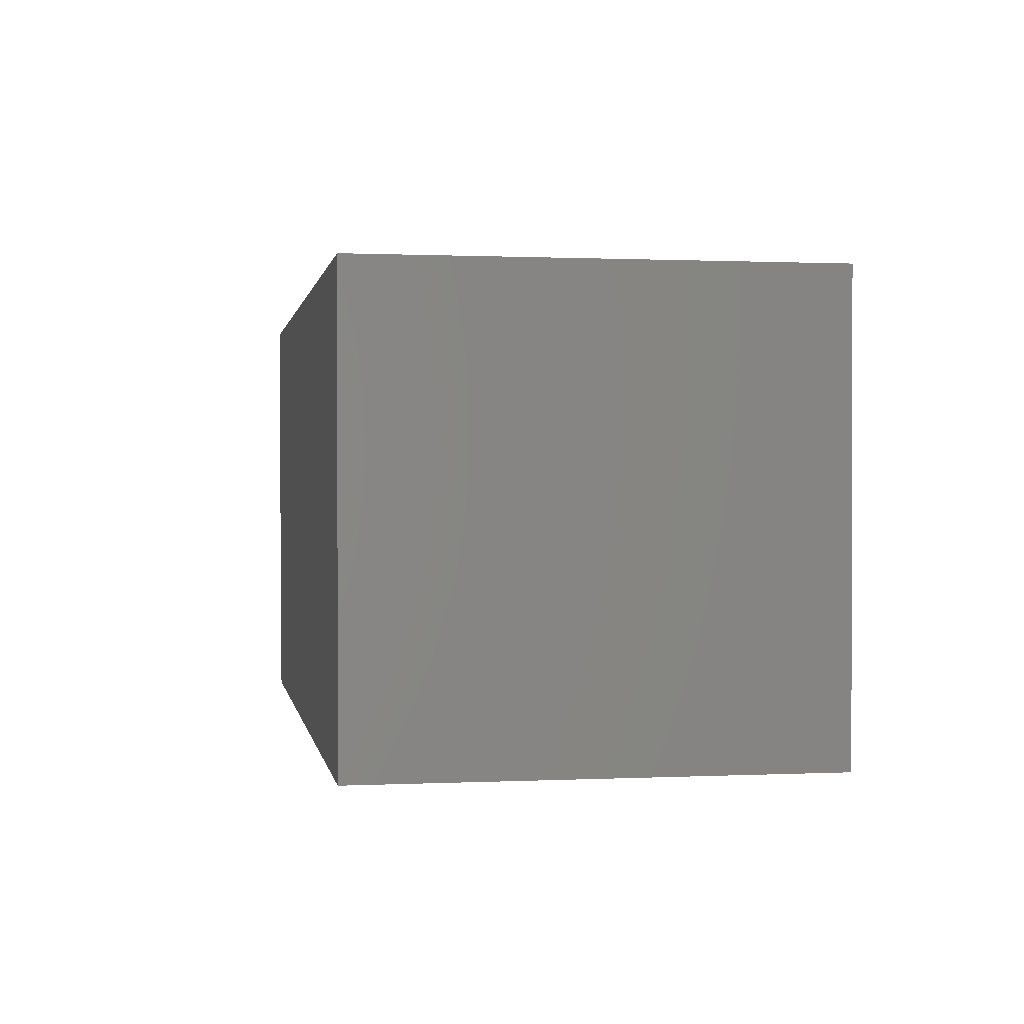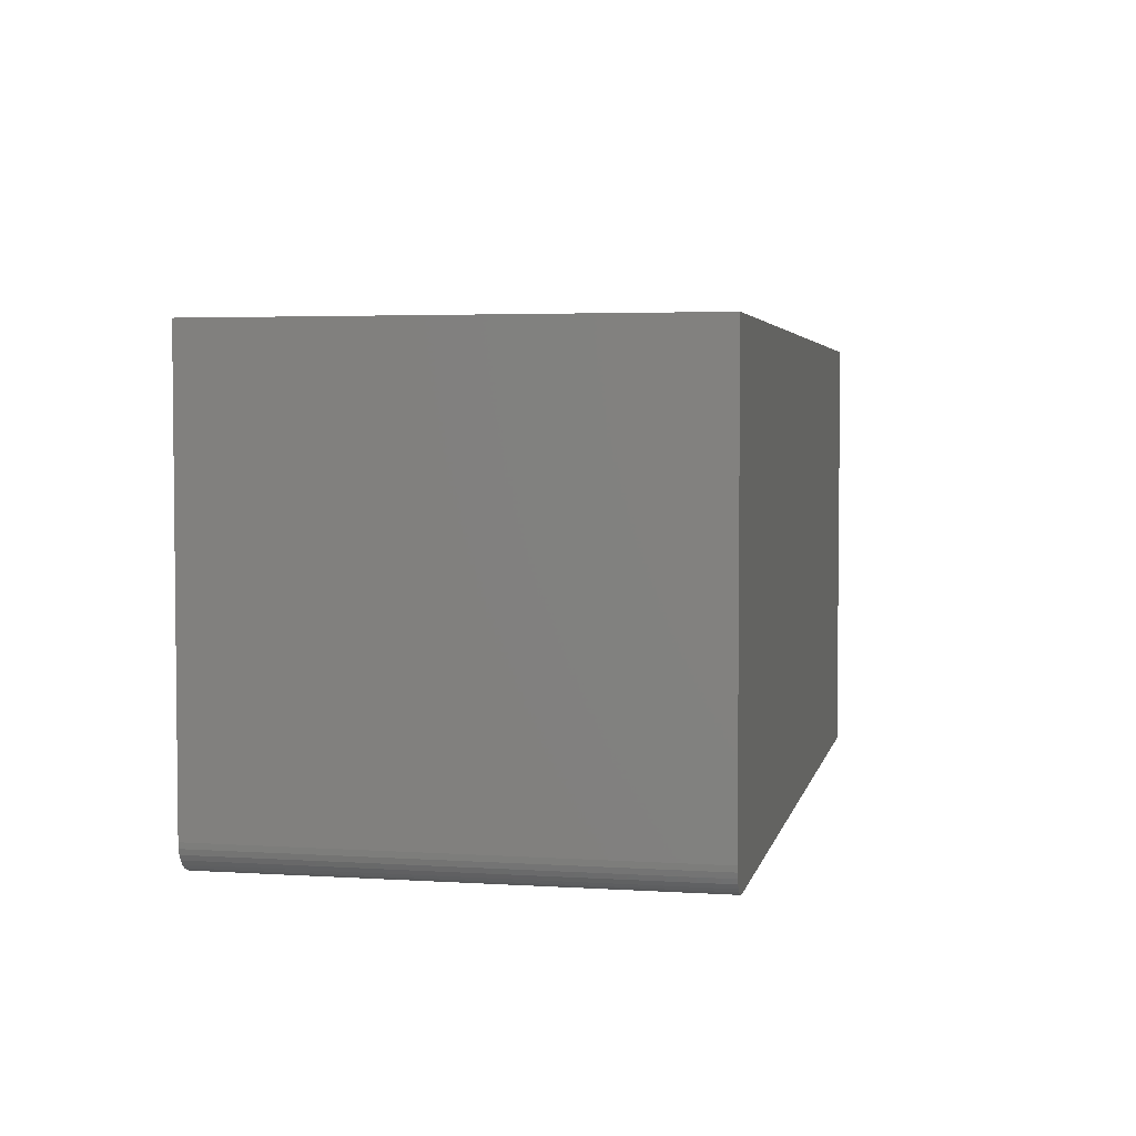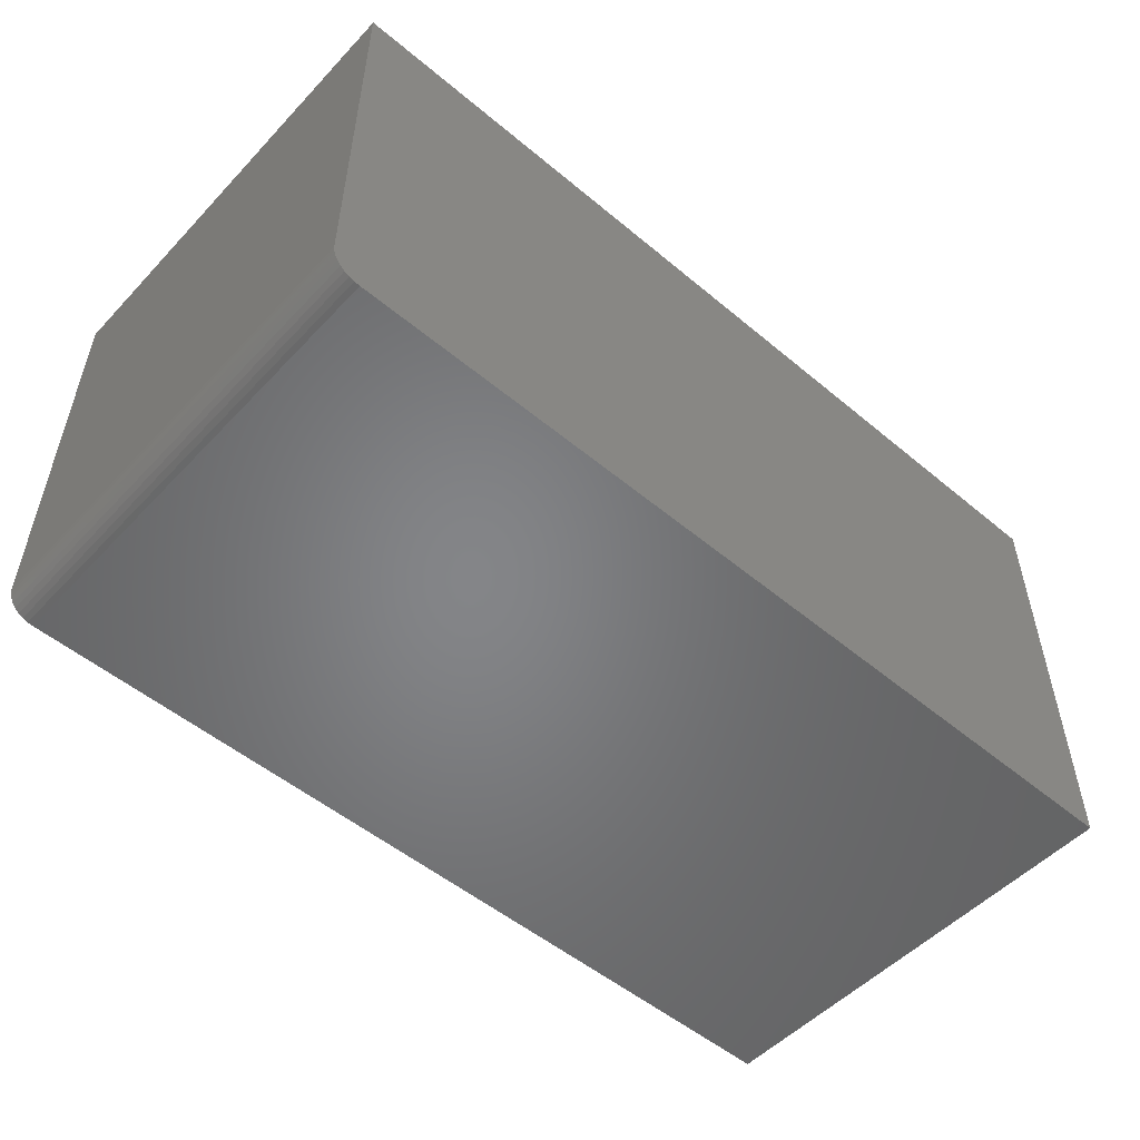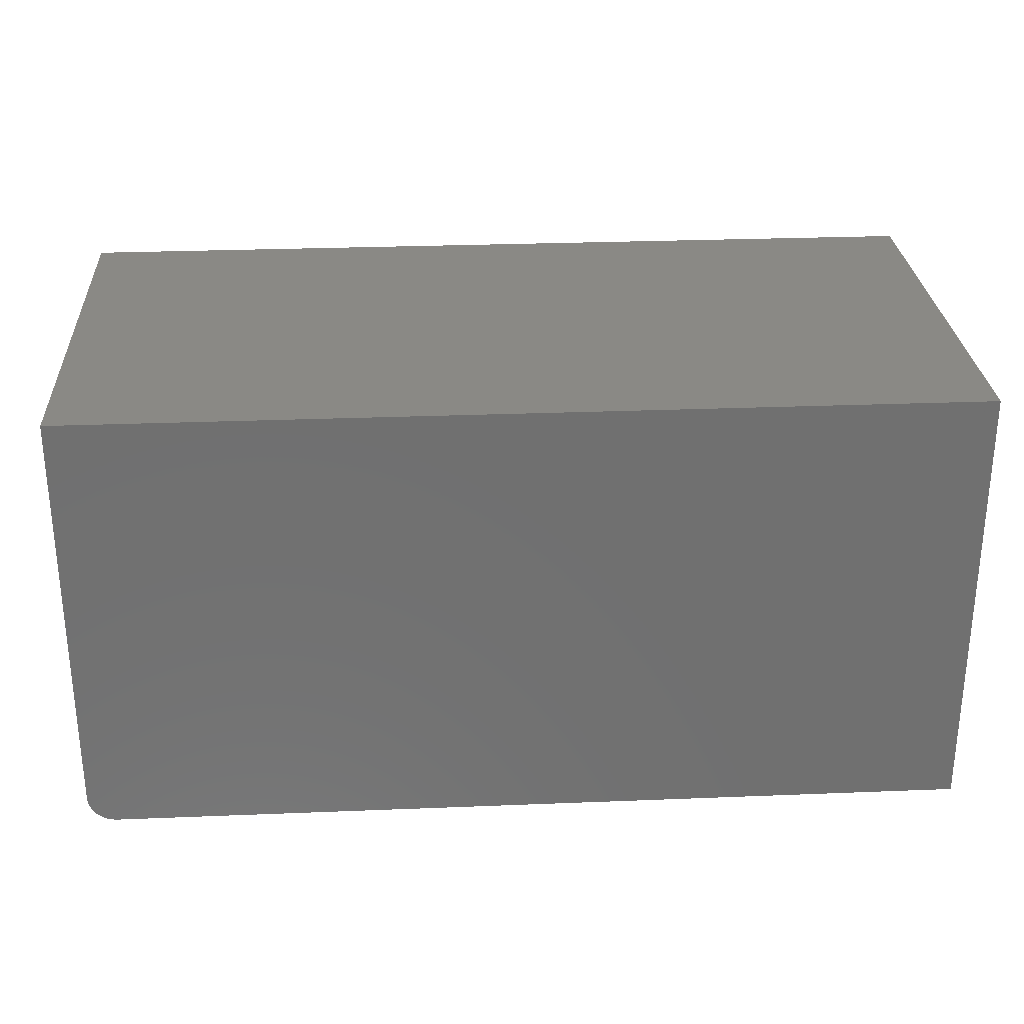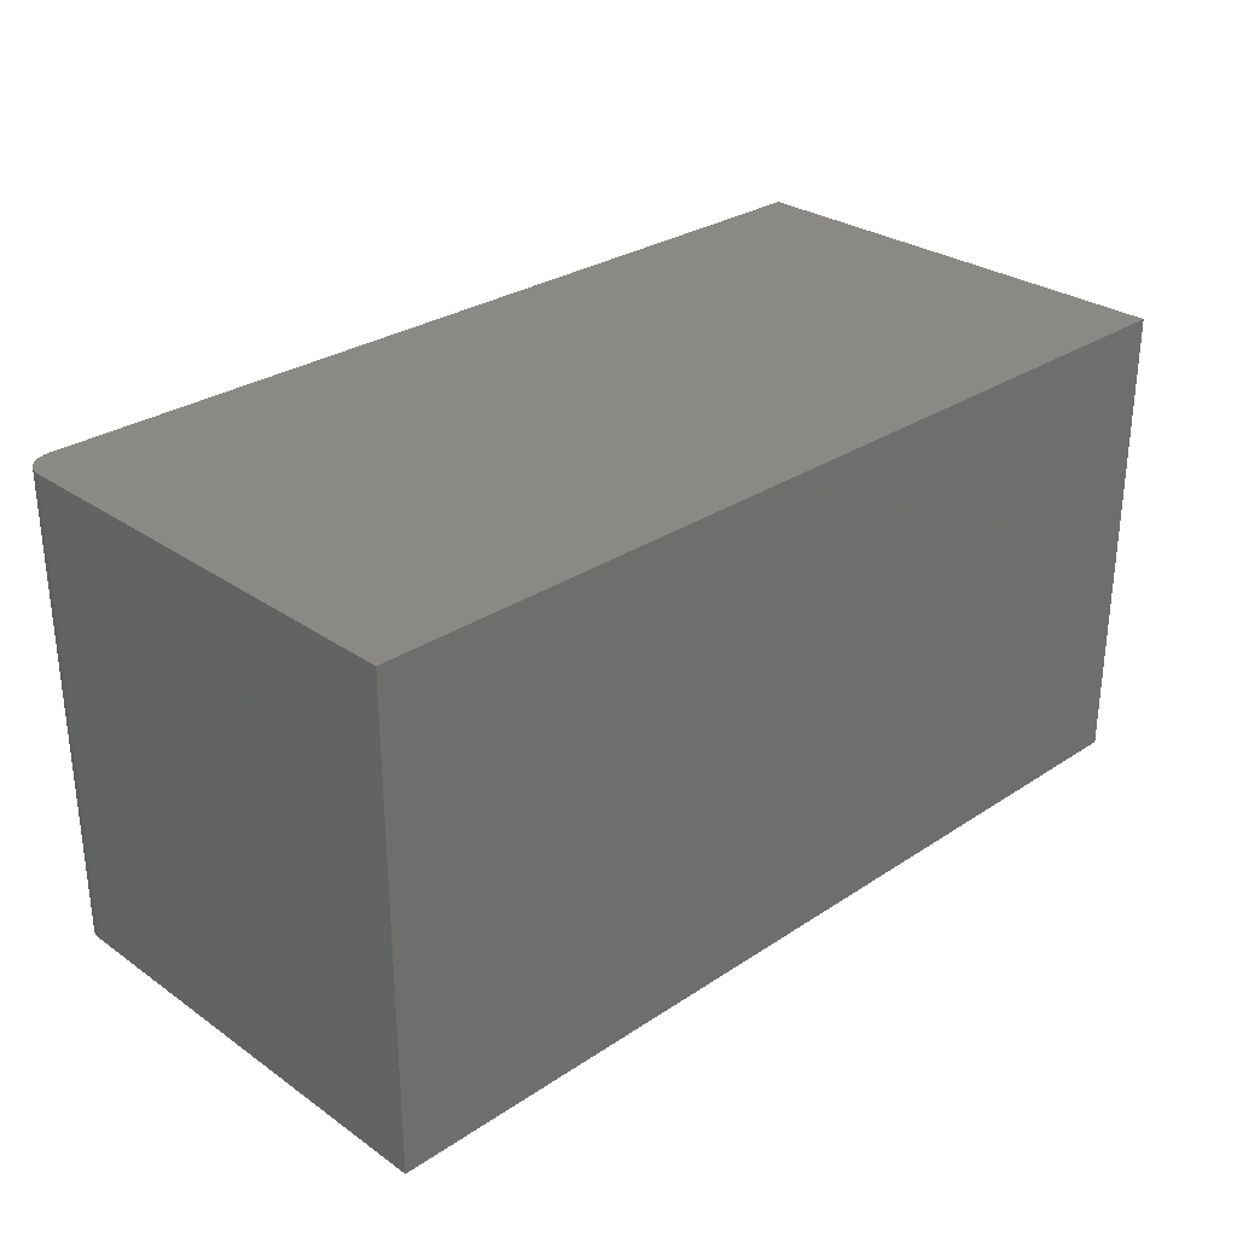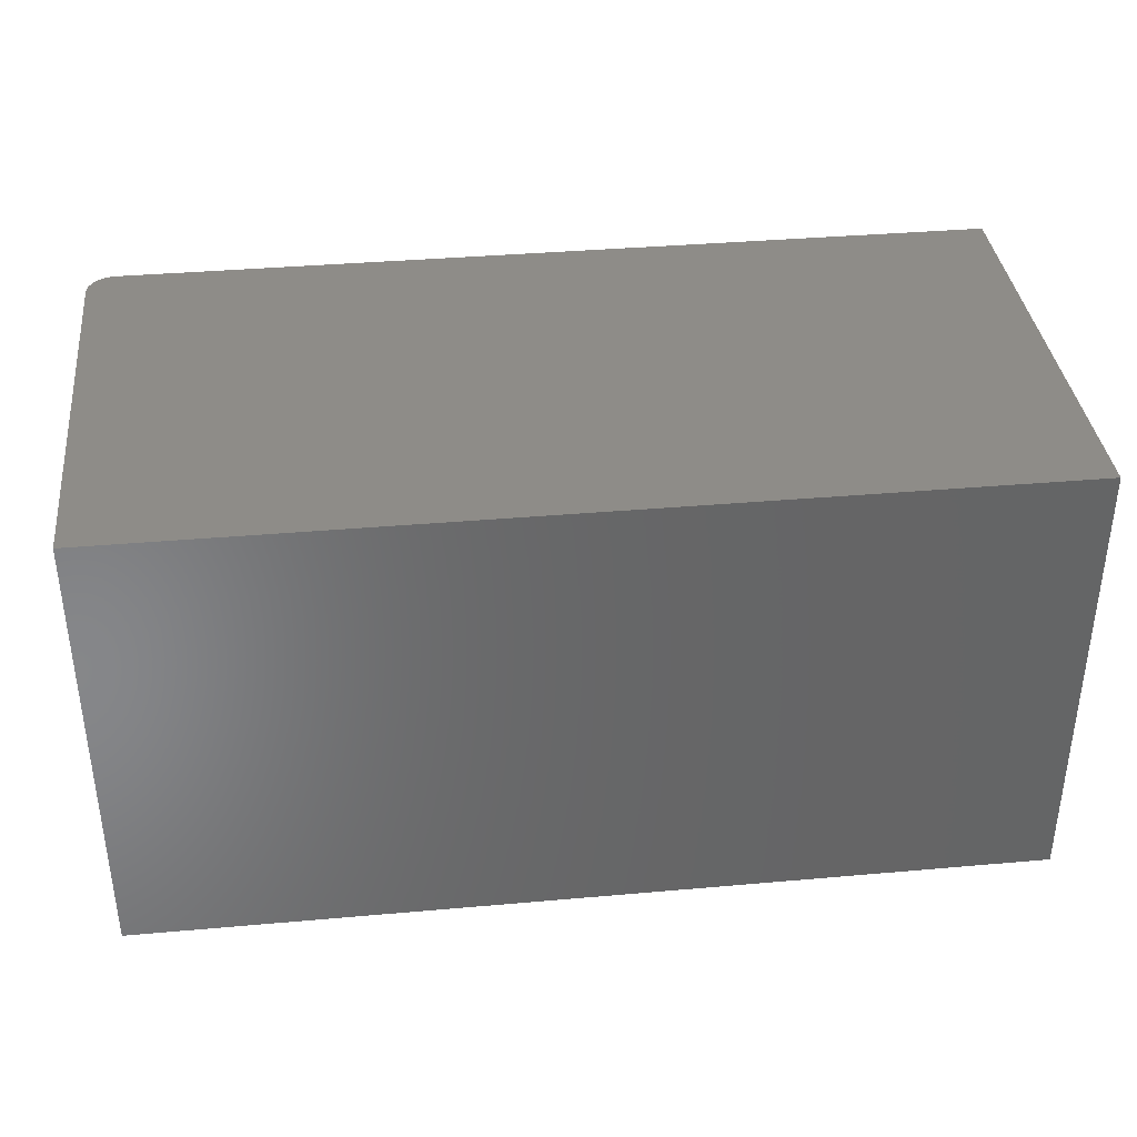
<metadata>
{"format":"stl","ext":"stl","renderer":"f3d","projection":"perspective","resolution":1024,"background":"white","views":[{"elev":0.8,"azim":-99.8,"up":"+Y"},{"elev":3.7,"azim":101.9,"up":"+Y"},{"elev":-52.3,"azim":138.1,"up":"+Y"},{"elev":28.0,"azim":176.5,"up":"+Y"},{"elev":29.1,"azim":135.7,"up":"+Z"},{"elev":37.0,"azim":173.5,"up":"+Z"}]}
</metadata>
<code>
# stl→obj: 24 verts, 44 faces
v -0.75 -0.75 -0.375
v 0.7031 -0.75 -0.375
v -0.75 -0.75 0.3829
v 0.7031 -0.75 0.3829
v 0.7363 -0.7363 0.3829
v 0.7211 -0.7464 0.3829
v 0.7292 -0.7421 0.3829
v -0.75 4.207e-17 0.3829
v 0.7123 -0.7491 0.3829
v 0.75 2.086e-16 0.3829
v 0.7421 -0.7292 0.3829
v 0.7464 -0.7211 0.3829
v 0.7491 -0.7123 0.3829
v 0.75 -0.7031 0.3829
v 0.75 -0.7031 -0.375
v 0.75 1.665e-16 -0.375
v 0.7491 -0.7123 -0.375
v 0.7464 -0.7211 -0.375
v 0.7421 -0.7292 -0.375
v 0.7363 -0.7363 -0.375
v 0.7292 -0.7421 -0.375
v 0.7211 -0.7464 -0.375
v 0.7123 -0.7491 -0.375
v -0.75 0 -0.375
f 1 2 3
f 3 2 4
f 5 6 7
f 8 3 4
f 8 4 9
f 8 9 10
f 9 6 5
f 9 5 11
f 9 11 12
f 9 12 13
f 9 13 14
f 9 14 10
f 15 16 14
f 14 16 10
f 15 17 18
f 16 15 18
f 16 18 19
f 16 19 20
f 16 20 21
f 16 21 22
f 16 22 23
f 16 23 2
f 16 2 1
f 16 1 24
f 15 14 17
f 17 14 13
f 17 13 18
f 18 13 12
f 18 12 19
f 19 12 11
f 19 11 20
f 20 11 5
f 20 5 21
f 21 5 7
f 21 7 22
f 22 7 6
f 22 6 23
f 23 6 9
f 23 9 2
f 2 9 4
f 24 8 16
f 16 8 10
f 3 8 1
f 1 8 24

</code>
